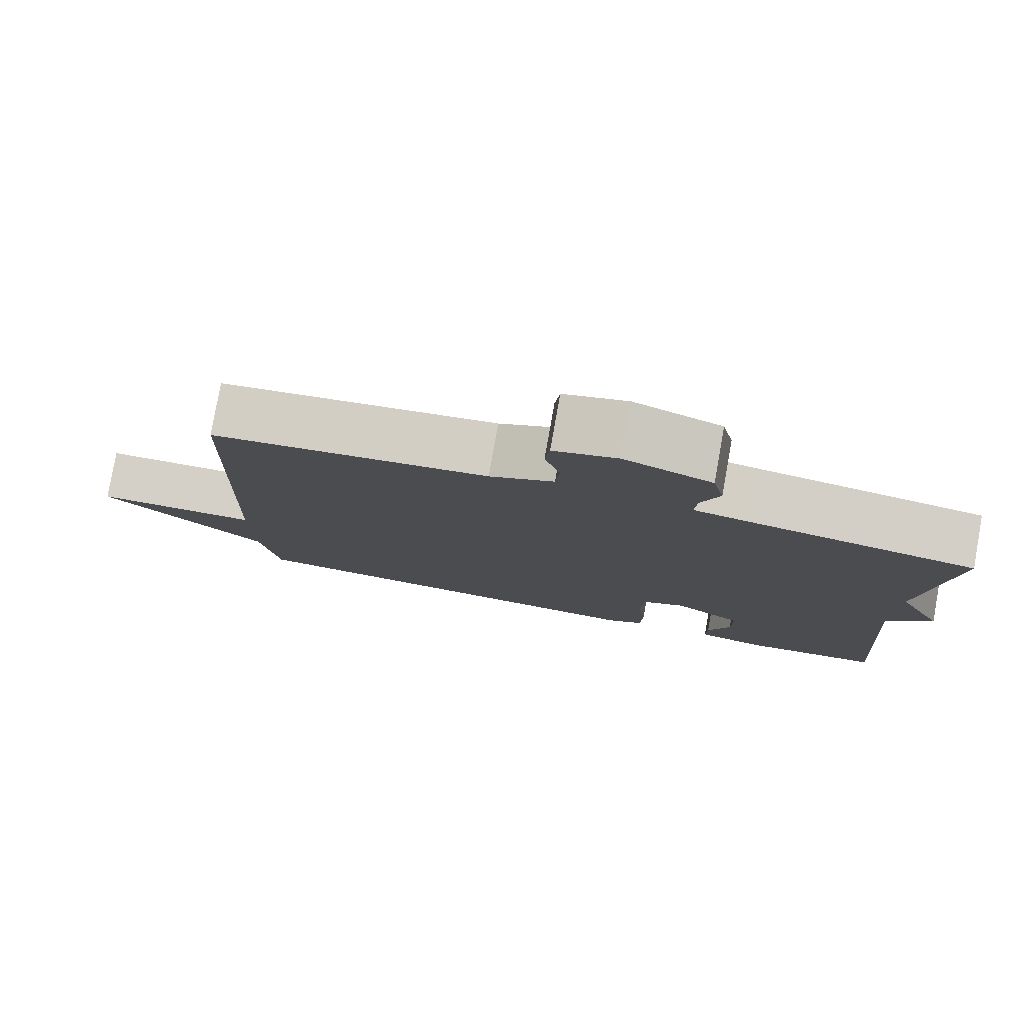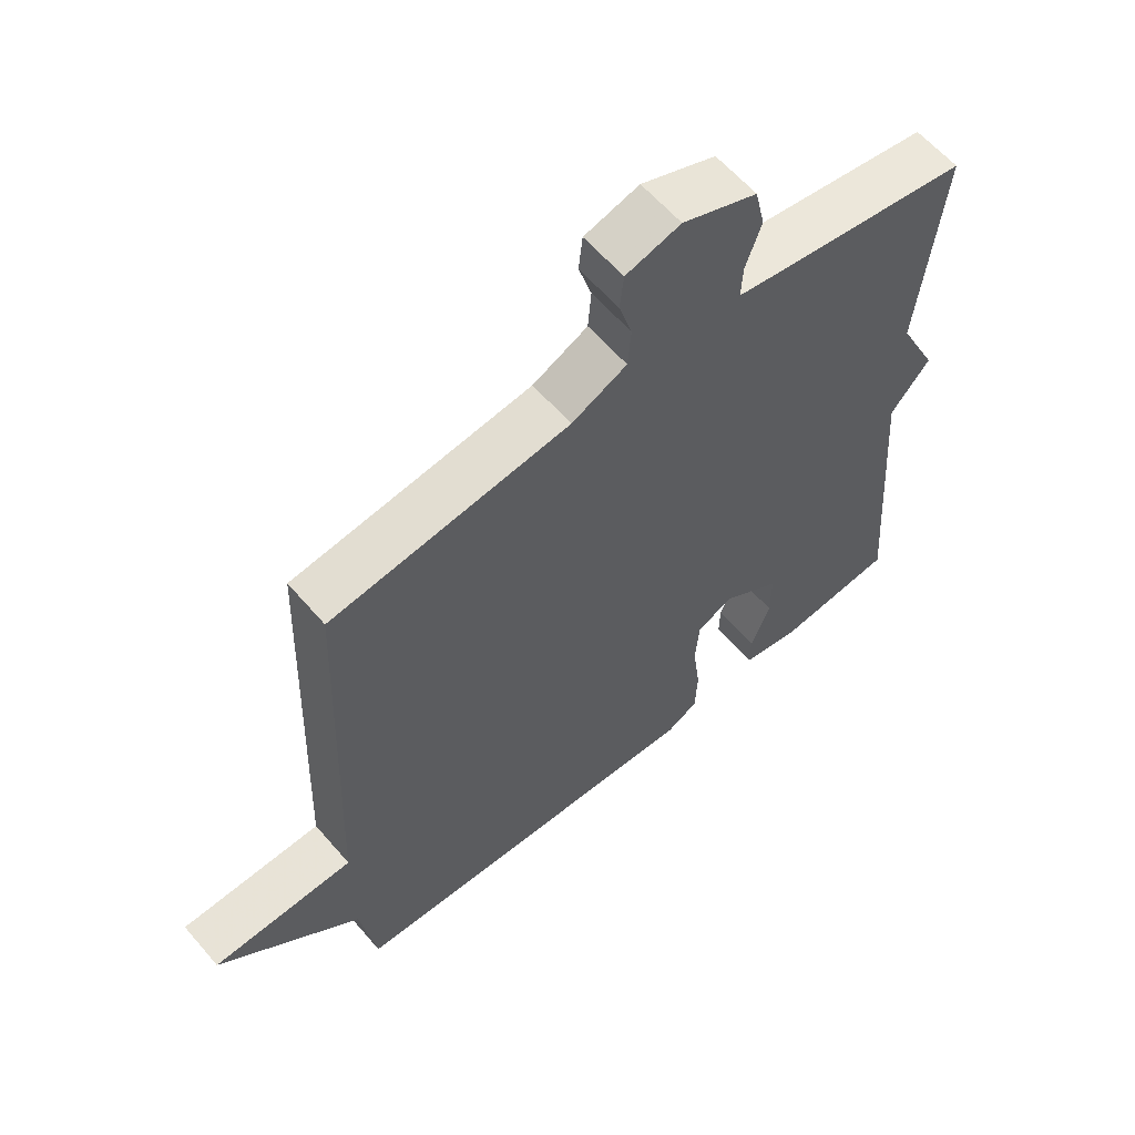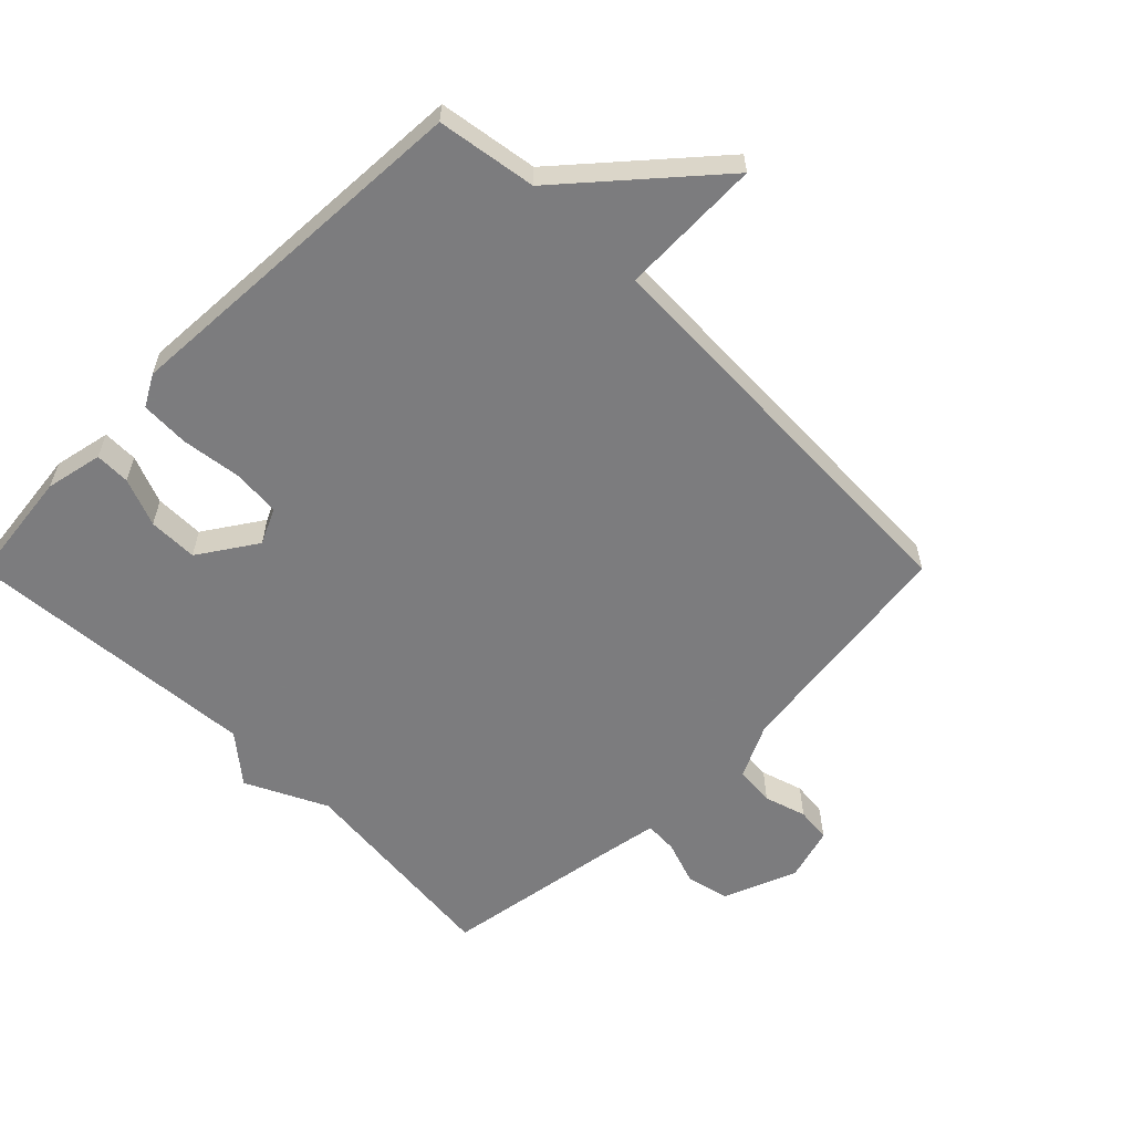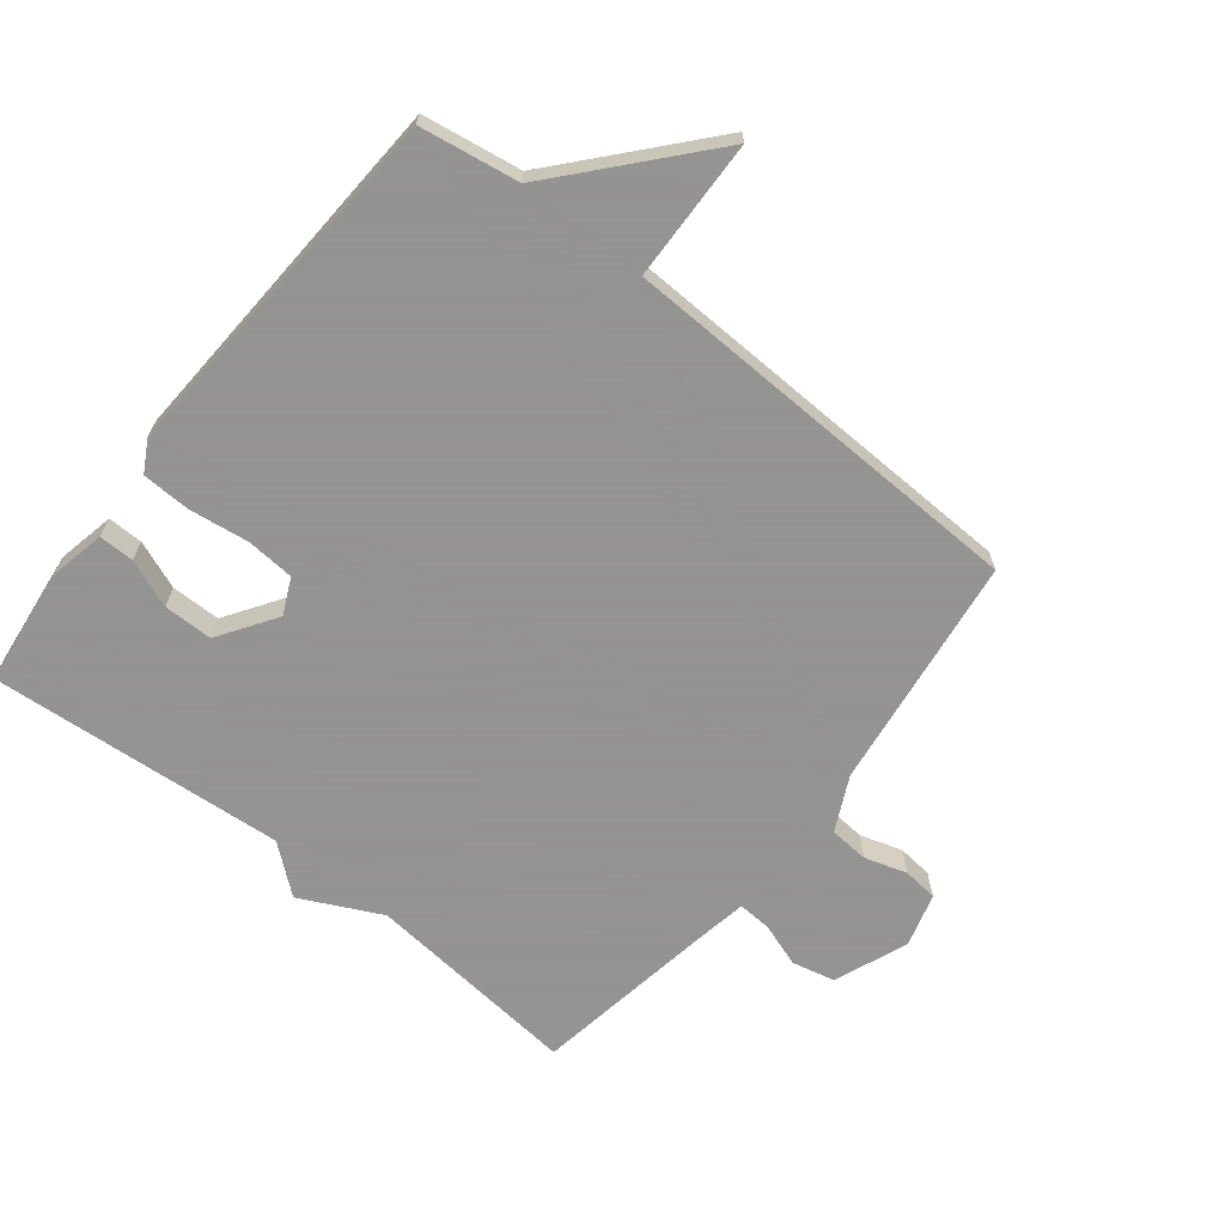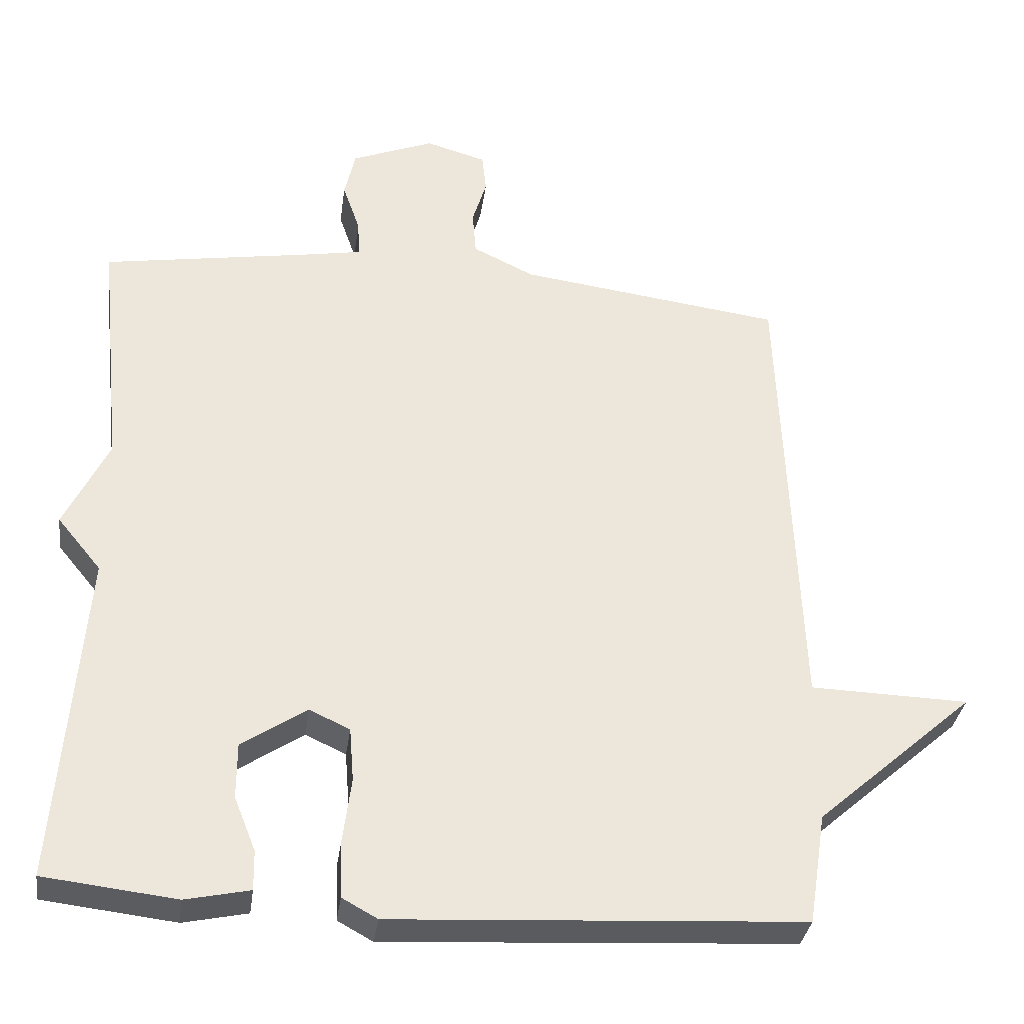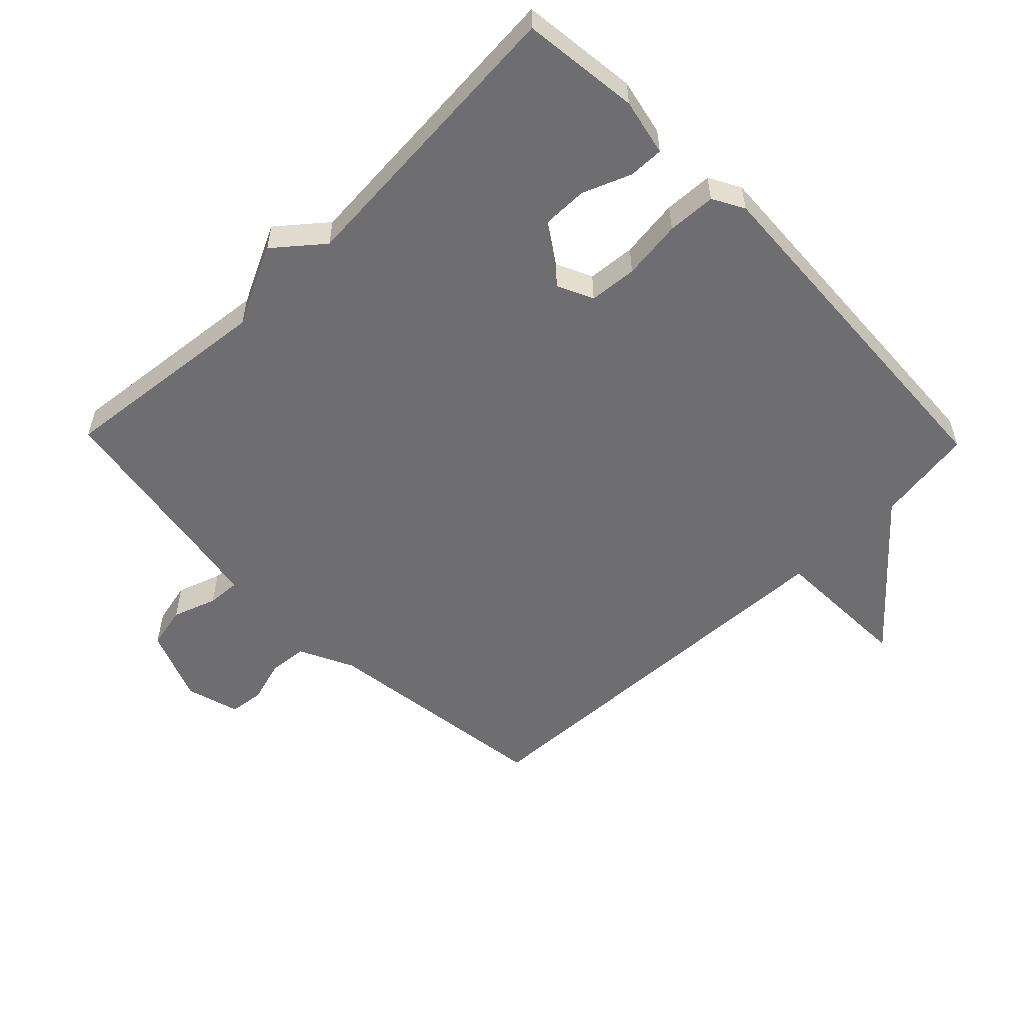
<metadata>
{"format":"obj","ext":"obj","renderer":"f3d","projection":"perspective","resolution":1024,"background":"white","views":[{"elev":79.6,"azim":10.1,"up":"+Z"},{"elev":60.7,"azim":-40.5,"up":"+Z"},{"elev":-58.9,"azim":-134.9,"up":"+Y"},{"elev":-66.9,"azim":-128.3,"up":"+Y"},{"elev":-34.0,"azim":172.1,"up":"+Z"},{"elev":-54.4,"azim":134.2,"up":"+Y"}]}
</metadata>
<code>
v 0.5 0.07 -0.5
v 0.317 0.07 -0.521
v 0.228 0.07 -0.502
v 0.229 0.07 -0.447
v 0.259 0.07 -0.372
v 0.259 0.07 -0.295
v 0.169 0.07 -0.235
v 0.113 0.07 -0.261
v 0.107 0.07 -0.336
v 0.119 0.07 -0.429
v 0.116 0.07 -0.505
v 0.067 0.07 -0.532
v -0.5 0.07 -0.5
v -0.524 0.07 -0.346
v -0.744 0.07 -0.152
v -0.524 0.07 -0.146
v -0.5 0.07 0.5
v -0.133 0.07 0.548
v -0.048 0.07 0.589
v -0.043 0.07 0.651
v -0.063 0.07 0.717
v -0.057 0.07 0.772
v 0.027 0.07 0.796
v 0.142 0.07 0.75
v 0.157 0.07 0.683
v 0.133 0.07 0.614
v 0.13 0.07 0.562
v 0.208 0.07 0.548
v 0.5 0.07 0.5
v 0.465 0.07 0.163
v 0.526 0.07 0.037
v 0.465 0.07 -0.037
v 0.5 0 -0.5
v 0.317 0 -0.521
v 0.228 0 -0.502
v 0.229 0 -0.447
v 0.259 0 -0.372
v 0.259 0 -0.295
v 0.169 0 -0.235
v 0.113 0 -0.261
v 0.107 0 -0.336
v 0.119 0 -0.429
v 0.116 0 -0.505
v 0.067 0 -0.532
v -0.5 0 -0.5
v -0.524 0 -0.346
v -0.744 0 -0.152
v -0.524 0 -0.146
v -0.5 0 0.5
v -0.133 0 0.548
v -0.048 0 0.589
v -0.043 0 0.651
v -0.063 0 0.717
v -0.057 0 0.772
v 0.027 0 0.796
v 0.142 0 0.75
v 0.157 0 0.683
v 0.133 0 0.614
v 0.13 0 0.562
v 0.208 0 0.548
v 0.5 0 0.5
v 0.465 0 0.163
v 0.526 0 0.037
v 0.465 0 -0.037
f 30 31 32
f 28 29 30
f 27 28 30 32
f 24 25 26
f 23 24 26
f 22 23 26
f 21 22 26
f 20 21 26
f 19 20 26 27
f 27 32 1
f 19 27 1
f 18 19 1
f 14 15 16
f 16 17 18
f 14 16 18
f 13 14 18
f 12 13 18
f 11 12 18
f 10 11 18
f 9 10 18
f 3 4 5
f 2 3 5
f 1 2 5
f 1 5 6
f 18 1 6
f 8 9 18
f 7 8 18
f 6 7 18
f 64 63 62
f 62 61 60
f 64 62 60 59
f 58 57 56
f 58 56 55
f 58 55 54
f 58 54 53
f 58 53 52
f 59 58 52 51
f 33 64 59
f 33 59 51
f 33 51 50
f 48 47 46
f 50 49 48
f 50 48 46
f 50 46 45
f 50 45 44
f 50 44 43
f 50 43 42
f 50 42 41
f 37 36 35
f 37 35 34
f 37 34 33
f 38 37 33
f 38 33 50
f 50 41 40
f 50 40 39
f 50 39 38
f 1 33 34 2
f 2 34 35 3
f 3 35 36 4
f 4 36 37 5
f 5 37 38 6
f 6 38 39 7
f 7 39 40 8
f 8 40 41 9
f 9 41 42 10
f 10 42 43 11
f 11 43 44 12
f 12 44 45 13
f 13 45 46 14
f 14 46 47 15
f 15 47 48 16
f 16 48 49 17
f 17 49 50 18
f 18 50 51 19
f 19 51 52 20
f 20 52 53 21
f 21 53 54 22
f 22 54 55 23
f 23 55 56 24
f 24 56 57 25
f 25 57 58 26
f 26 58 59 27
f 27 59 60 28
f 28 60 61 29
f 29 61 62 30
f 30 62 63 31
f 31 63 64 32
f 32 64 33 1

</code>
